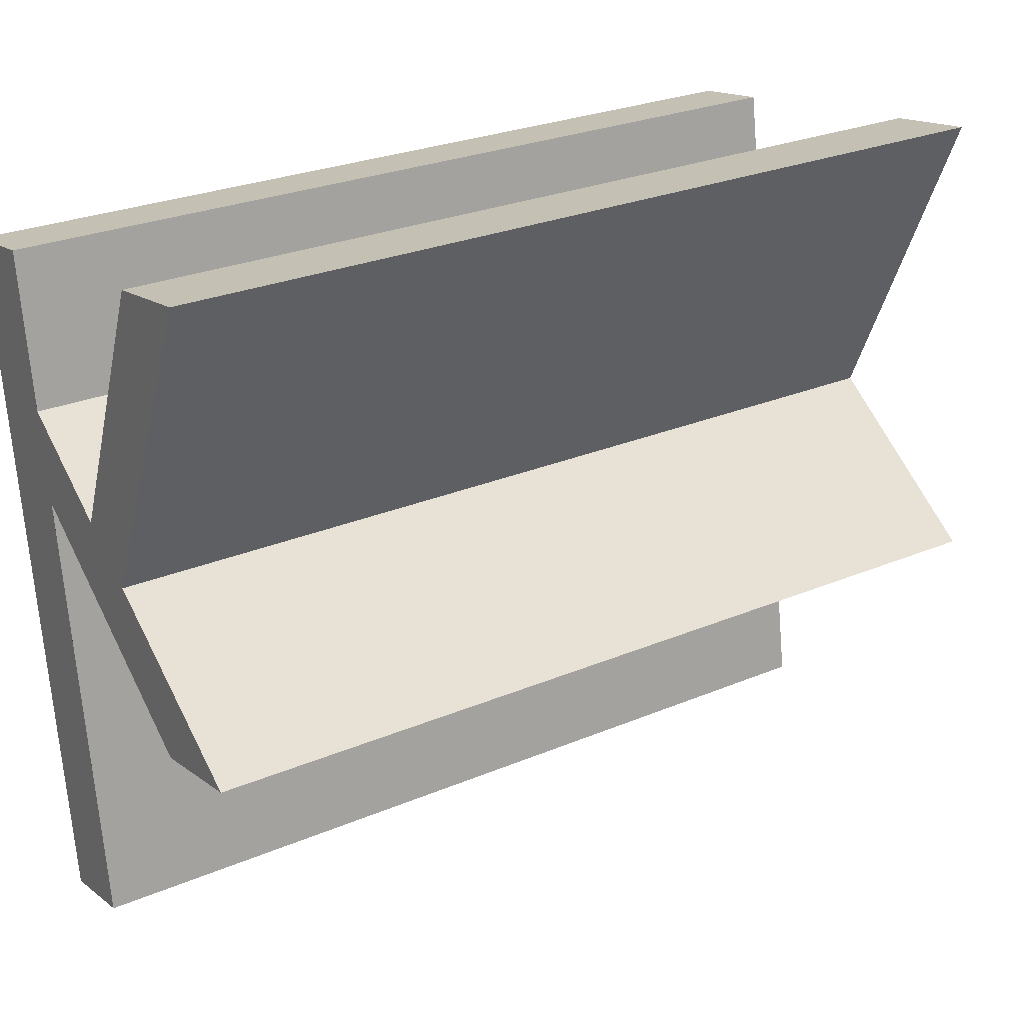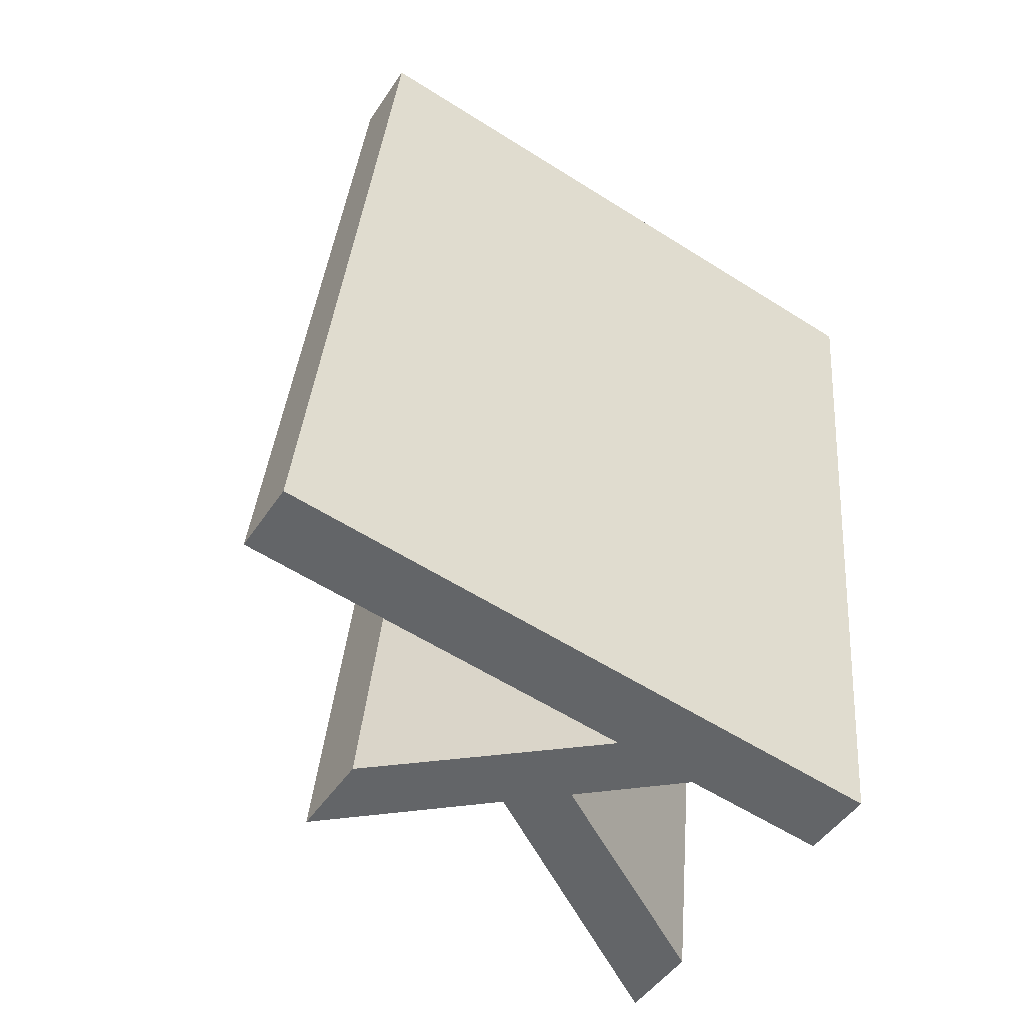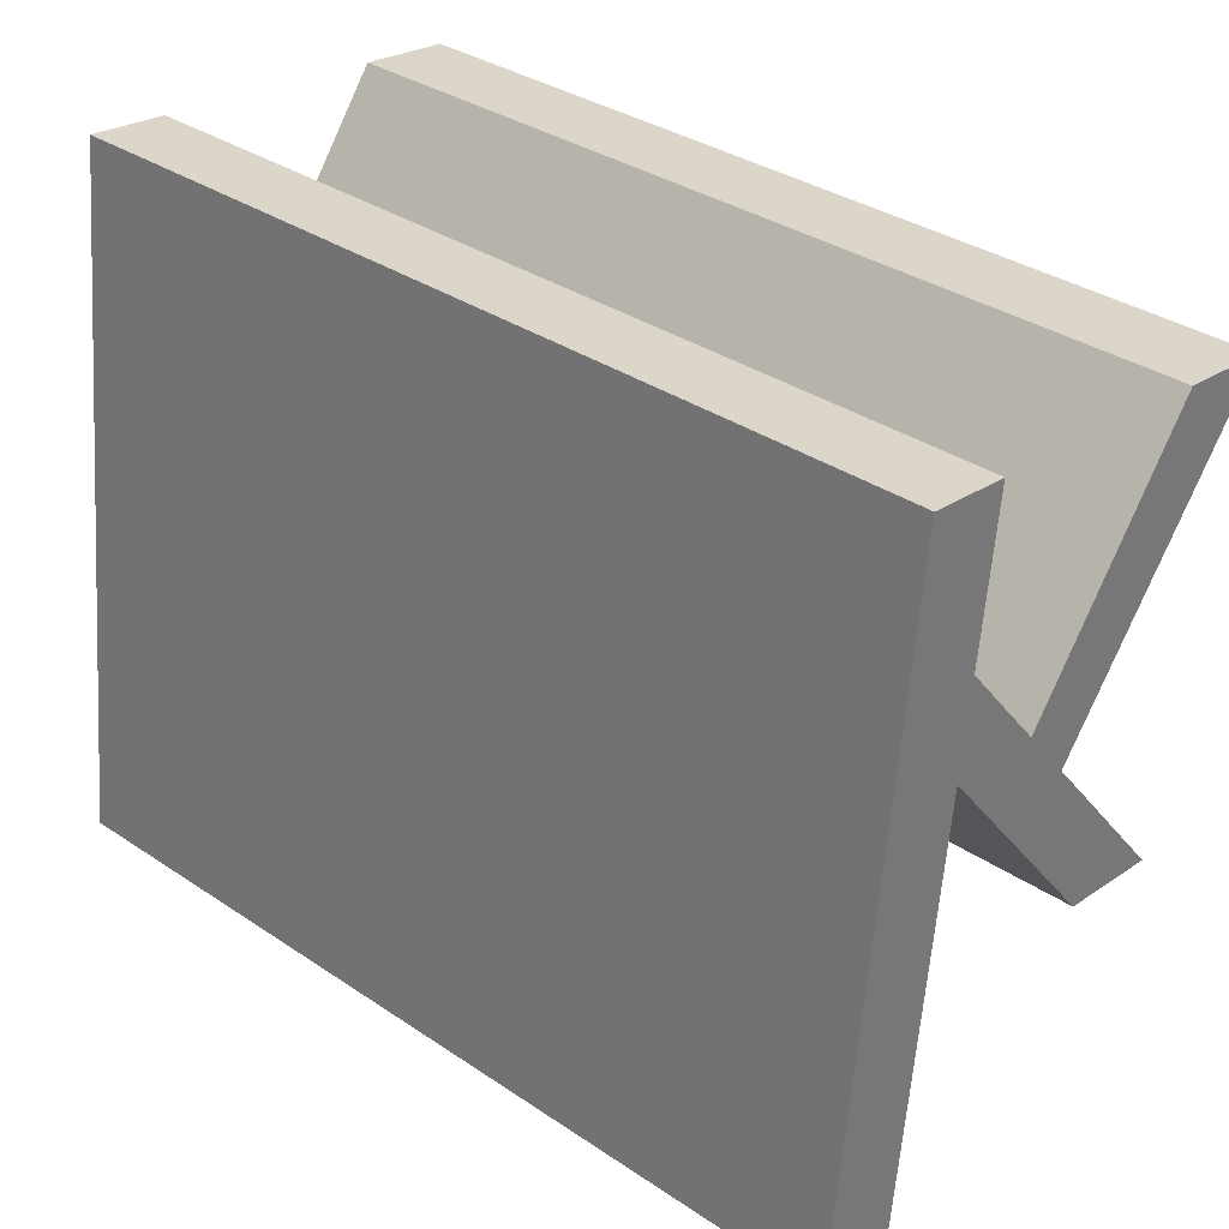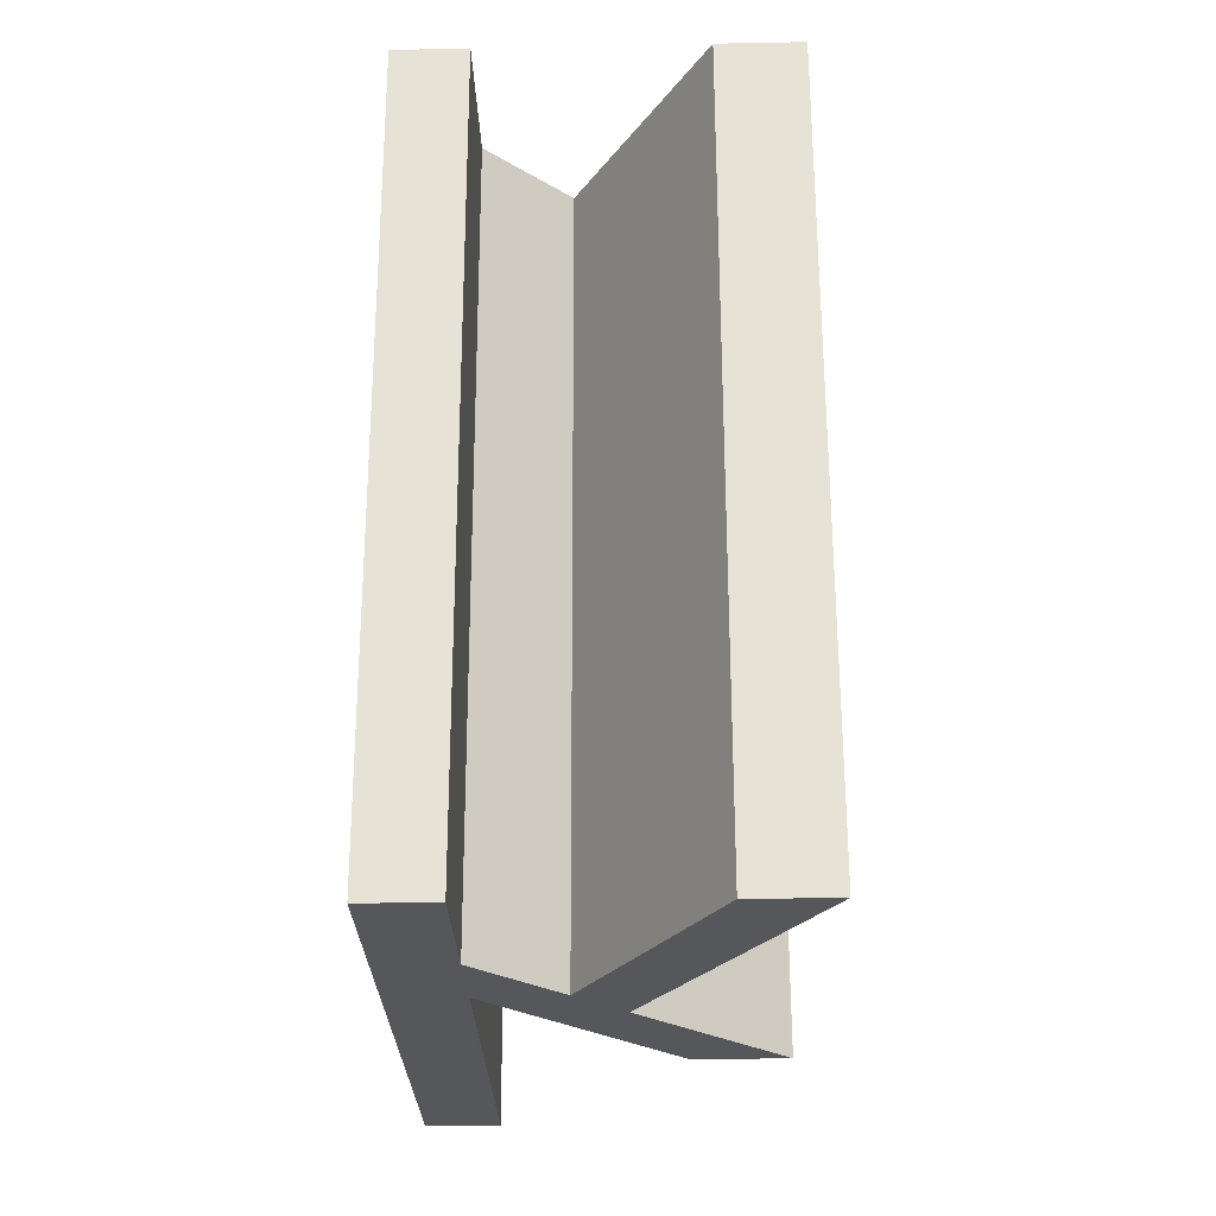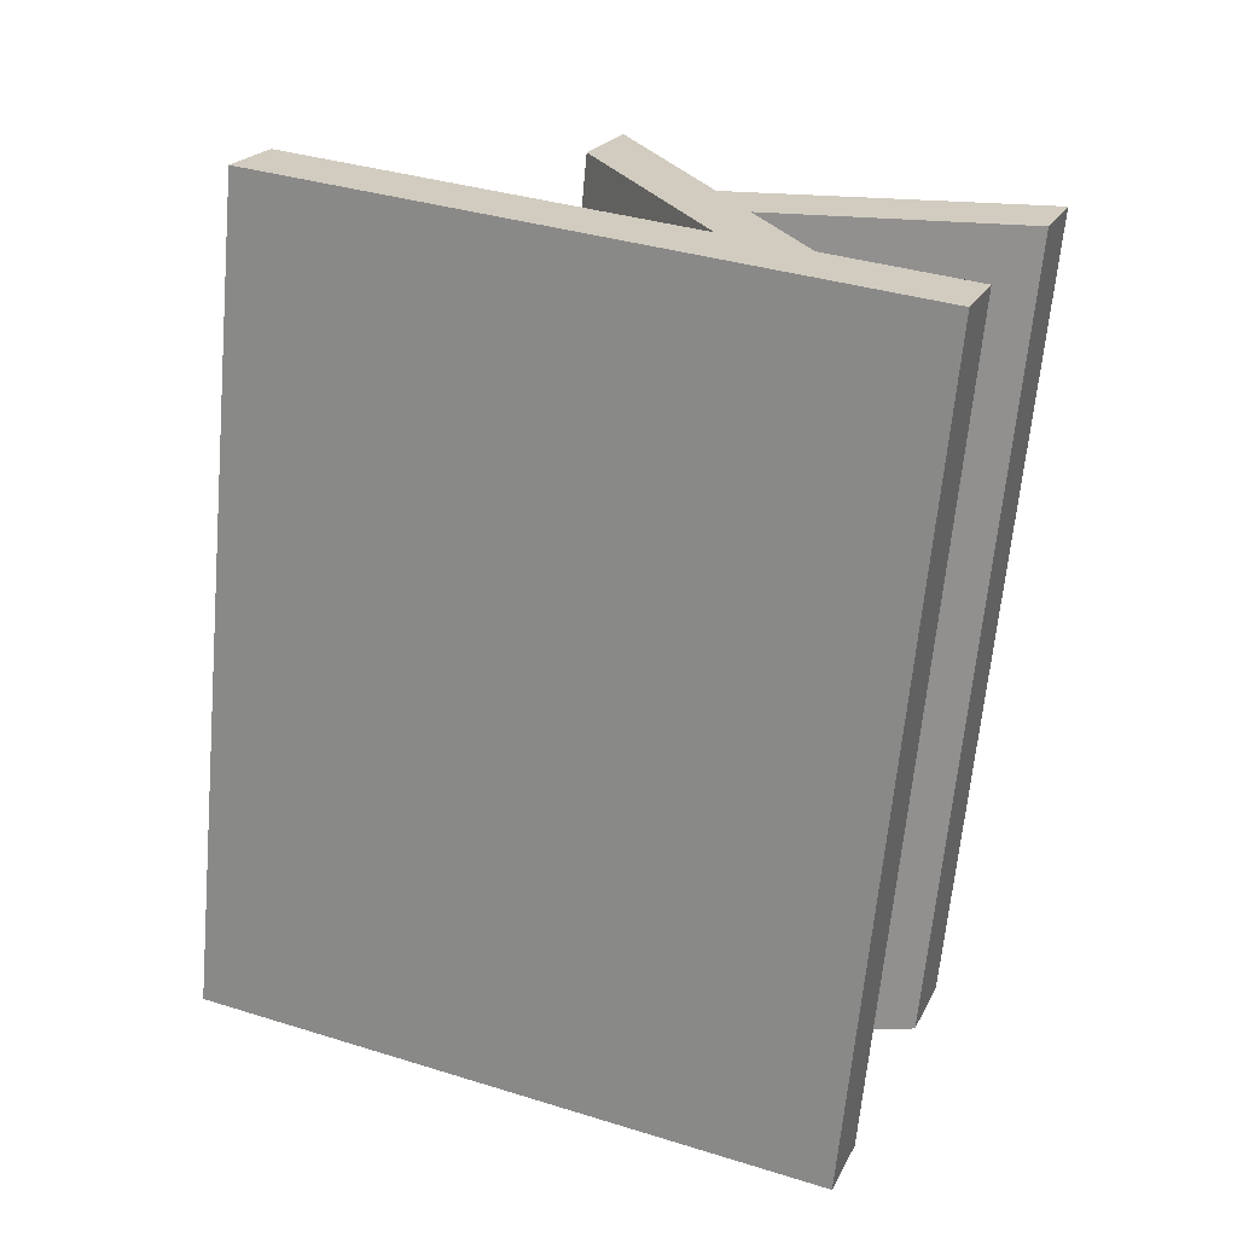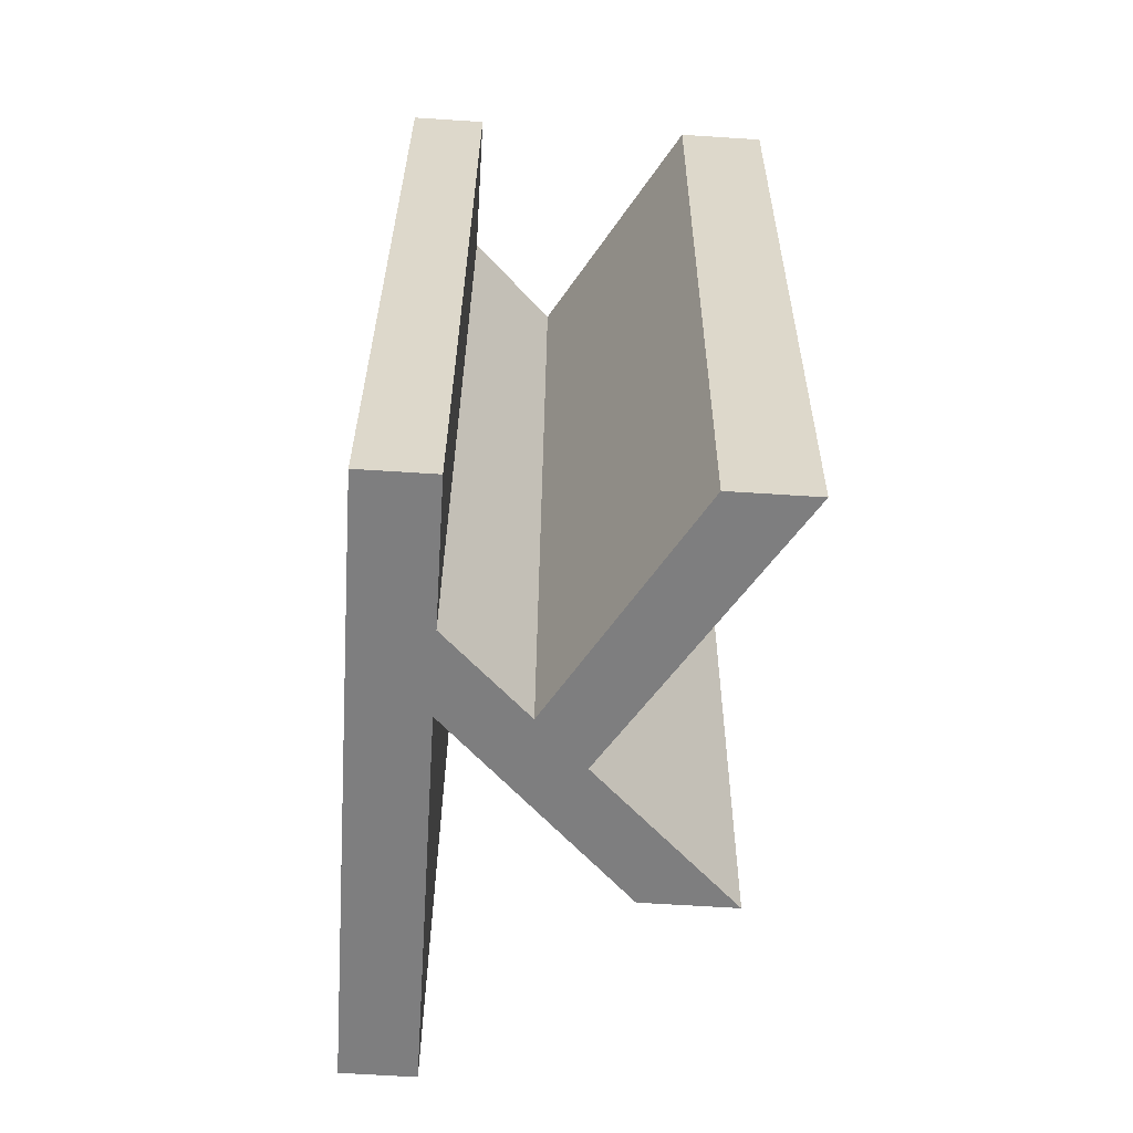
<metadata>
{"format":"obj","ext":"obj","renderer":"f3d","projection":"perspective","resolution":1024,"background":"white","views":[{"elev":15.9,"azim":56.3,"up":"+Z"},{"elev":-48.9,"azim":-122.5,"up":"+Y"},{"elev":25.3,"azim":-47.7,"up":"+Z"},{"elev":-32.7,"azim":1.5,"up":"+Y"},{"elev":21.7,"azim":-69.2,"up":"+Y"},{"elev":-65.2,"azim":-3.7,"up":"+Y"}]}
</metadata>
<code>
o #ID3050
v 0.6346 0.04743 -0.1055
v 0.6334 0.04644 -0.09567
v 0.6334 0.04743 -0.1055
v 0.6346 0.04644 -0.09567
v 0.6346 0.0468 -0.09923
v 0.6346 0.04667 -0.09791
v 0.6374 0.04709 -0.1021
v 0.6359 0.0468 -0.09919
v 0.6366 0.04687 -0.09992
v 0.6389 0.04709 -0.1021
v 0.638 0.04644 -0.09567
v 0.6393 0.04644 -0.09567
v 0.6393 0.05908 -0.0944
v 0.638 0.04644 -0.09567
v 0.6393 0.04644 -0.09567
v 0.638 0.05908 -0.0944
v 0.6359 0.05943 -0.09792
v 0.638 0.04644 -0.09567
v 0.638 0.05908 -0.0944
v 0.6359 0.0468 -0.09919
v 0.6359 0.05943 -0.09792
v 0.6346 0.04667 -0.09791
v 0.6359 0.0468 -0.09919
v 0.6346 0.05931 -0.09664
v 0.6346 0.04667 -0.09791
v 0.6346 0.05908 -0.0944
v 0.6346 0.04644 -0.09567
v 0.6346 0.05931 -0.09664
v 0.6346 0.05908 -0.0944
v 0.6334 0.04644 -0.09567
v 0.6346 0.04644 -0.09567
v 0.6334 0.05908 -0.0944
v 0.6334 0.06006 -0.1042
v 0.6334 0.04644 -0.09567
v 0.6334 0.05908 -0.0944
v 0.6334 0.04743 -0.1055
v 0.6334 0.06006 -0.1042
v 0.6346 0.04743 -0.1055
v 0.6334 0.04743 -0.1055
v 0.6346 0.06006 -0.1042
v 0.6346 0.04743 -0.1055
v 0.6346 0.05944 -0.09797
v 0.6346 0.0468 -0.09923
v 0.6346 0.06006 -0.1042
v 0.6374 0.05973 -0.1008
v 0.6346 0.0468 -0.09923
v 0.6346 0.05944 -0.09797
v 0.6374 0.04709 -0.1021
v 0.6374 0.05973 -0.1008
v 0.6389 0.04709 -0.1021
v 0.6374 0.04709 -0.1021
v 0.6389 0.05973 -0.1008
v 0.6389 0.04709 -0.1021
v 0.6366 0.05951 -0.09866
v 0.6366 0.04687 -0.09992
v 0.6389 0.05973 -0.1008
v 0.6366 0.04687 -0.09992
v 0.6393 0.05908 -0.0944
v 0.6393 0.04644 -0.09567
v 0.6366 0.05951 -0.09866
v 0.638 0.05908 -0.0944
v 0.6366 0.05951 -0.09866
v 0.6359 0.05943 -0.09792
v 0.6393 0.05908 -0.0944
v 0.6346 0.05944 -0.09797
v 0.6346 0.05931 -0.09664
v 0.6374 0.05973 -0.1008
v 0.6389 0.05973 -0.1008
v 0.6346 0.05908 -0.0944
v 0.6334 0.06006 -0.1042
v 0.6334 0.05908 -0.0944
v 0.6346 0.06006 -0.1042
f 1 2 3
f 3 2 1
f 2 1 4
f 4 1 2
f 4 1 5
f 5 1 4
f 4 5 6
f 6 5 4
f 7 6 5
f 5 6 7
f 6 7 8
f 8 7 6
f 8 7 9
f 9 7 8
f 9 7 10
f 10 7 9
f 9 11 8
f 8 11 9
f 11 9 12
f 12 9 11
f 13 14 15
f 15 14 13
f 14 13 16
f 16 13 14
f 17 18 19
f 19 18 17
f 18 17 20
f 20 17 18
f 21 22 23
f 23 22 21
f 22 21 24
f 24 21 22
f 25 26 27
f 27 26 25
f 26 25 28
f 28 25 26
f 29 30 31
f 31 30 29
f 30 29 32
f 32 29 30
f 33 34 35
f 35 34 33
f 34 33 36
f 36 33 34
f 37 38 39
f 39 38 37
f 38 37 40
f 40 37 38
f 41 42 43
f 43 42 41
f 42 41 44
f 44 41 42
f 45 46 47
f 47 46 45
f 46 45 48
f 48 45 46
f 49 50 51
f 51 50 49
f 50 49 52
f 52 49 50
f 53 54 55
f 55 54 53
f 54 53 56
f 56 53 54
f 57 58 59
f 59 58 57
f 58 57 60
f 60 57 58
f 61 62 63
f 63 62 61
f 62 61 64
f 64 61 62
f 63 65 66
f 66 65 63
f 65 63 67
f 67 63 65
f 67 63 62
f 62 63 67
f 67 62 68
f 68 62 67
f 69 70 71
f 71 70 69
f 70 69 72
f 72 69 70
f 72 69 66
f 66 69 72
f 72 66 65
f 65 66 72

</code>
